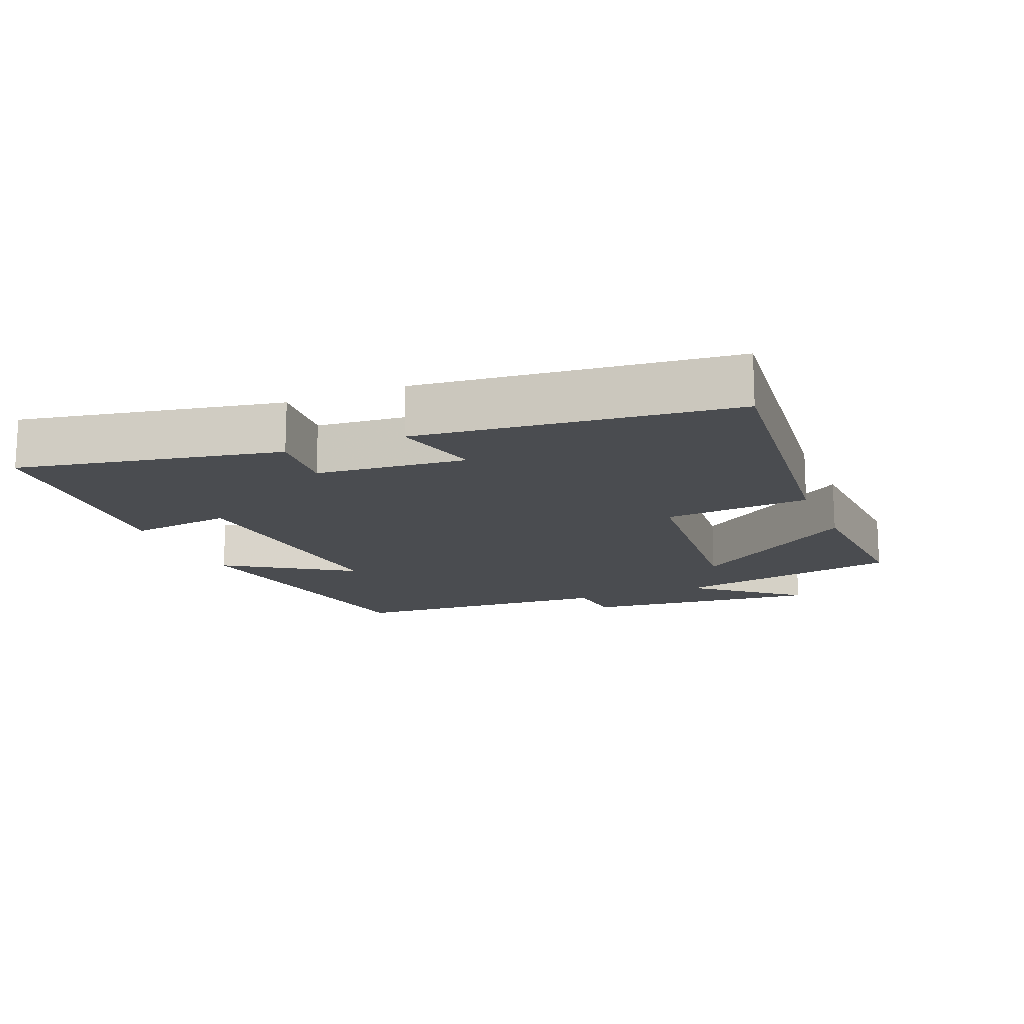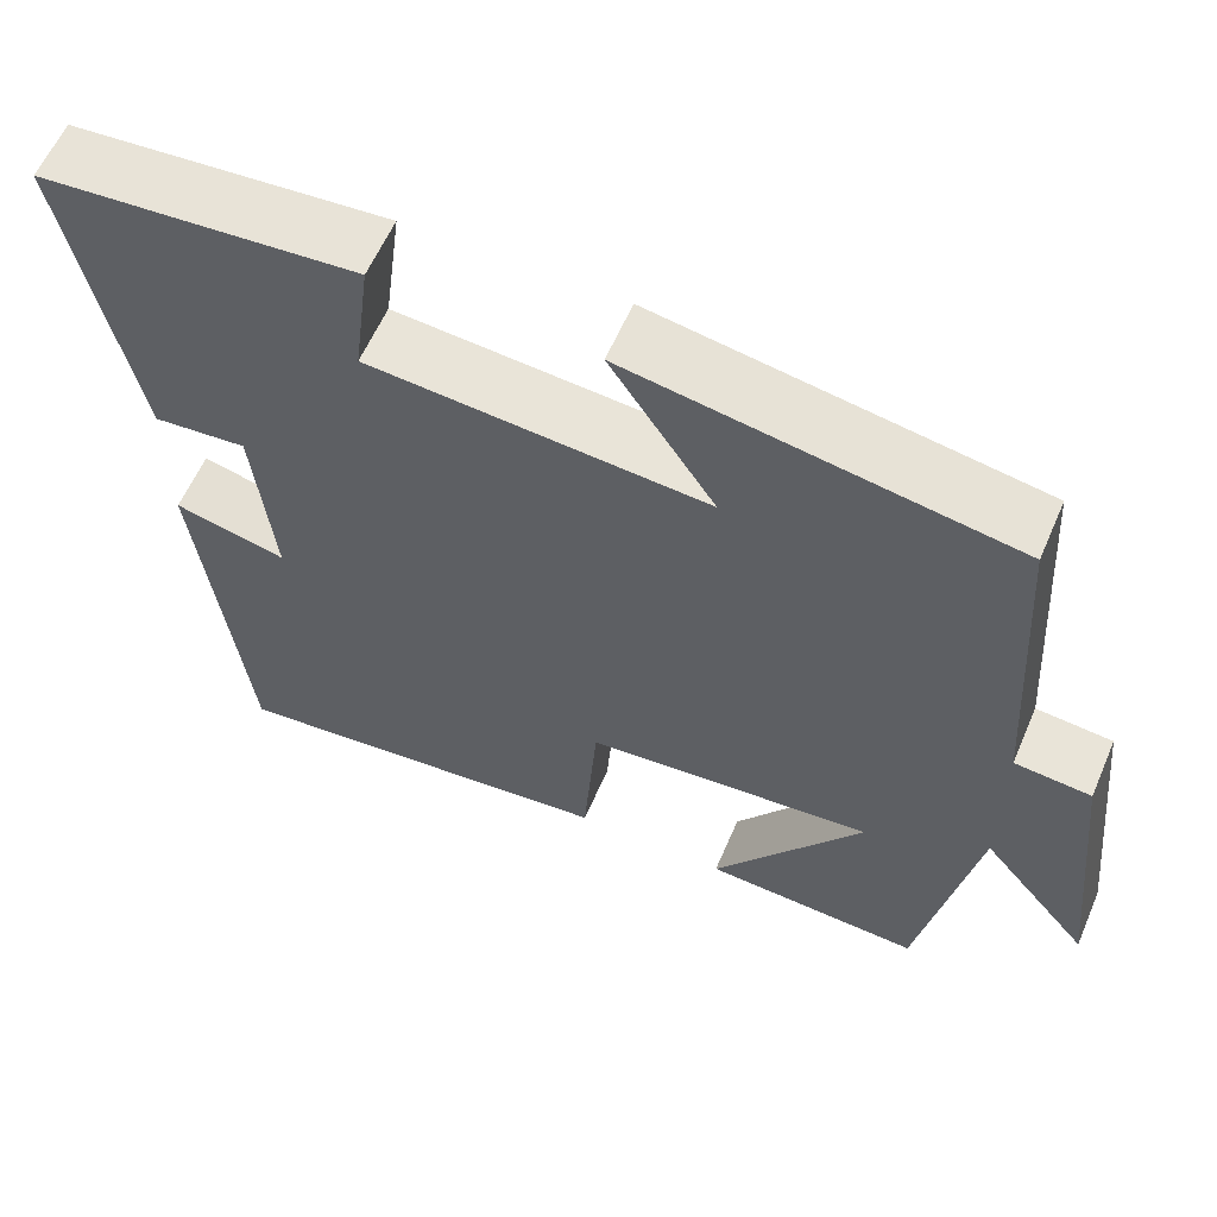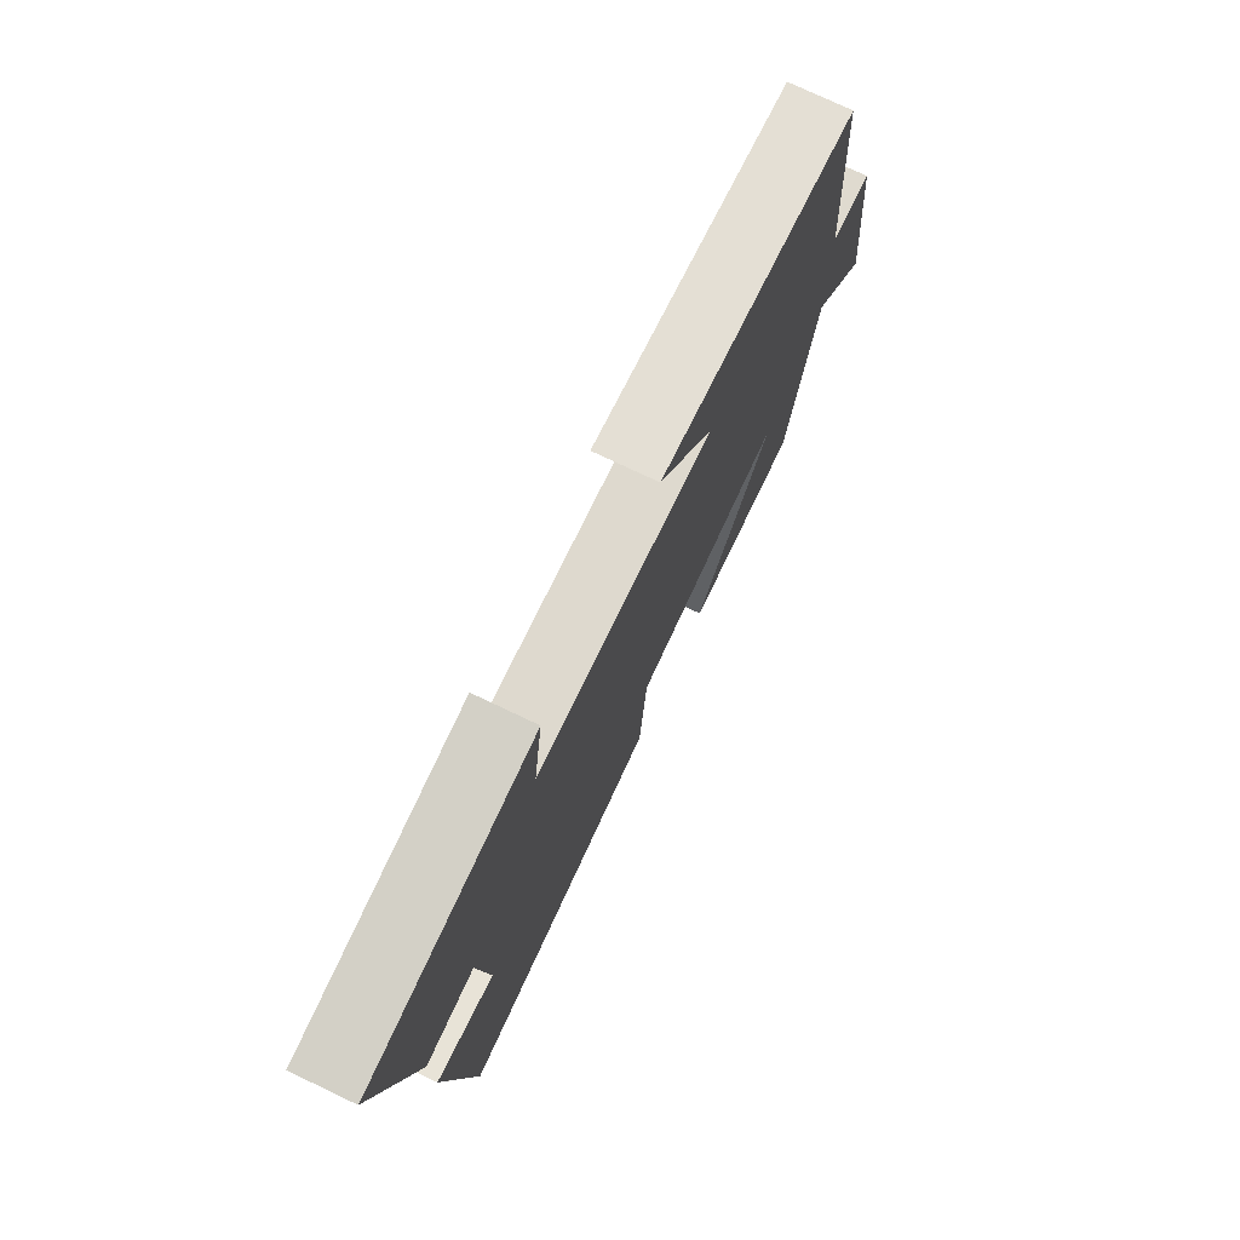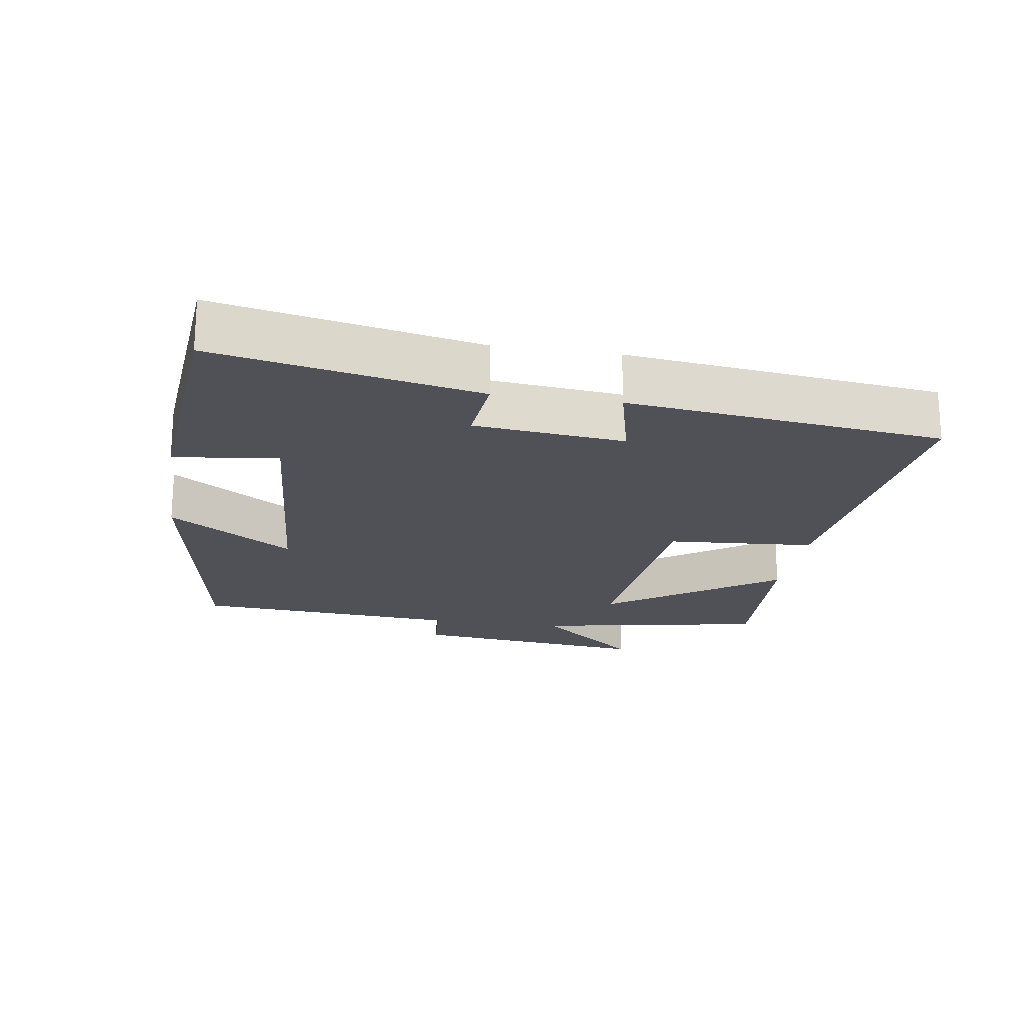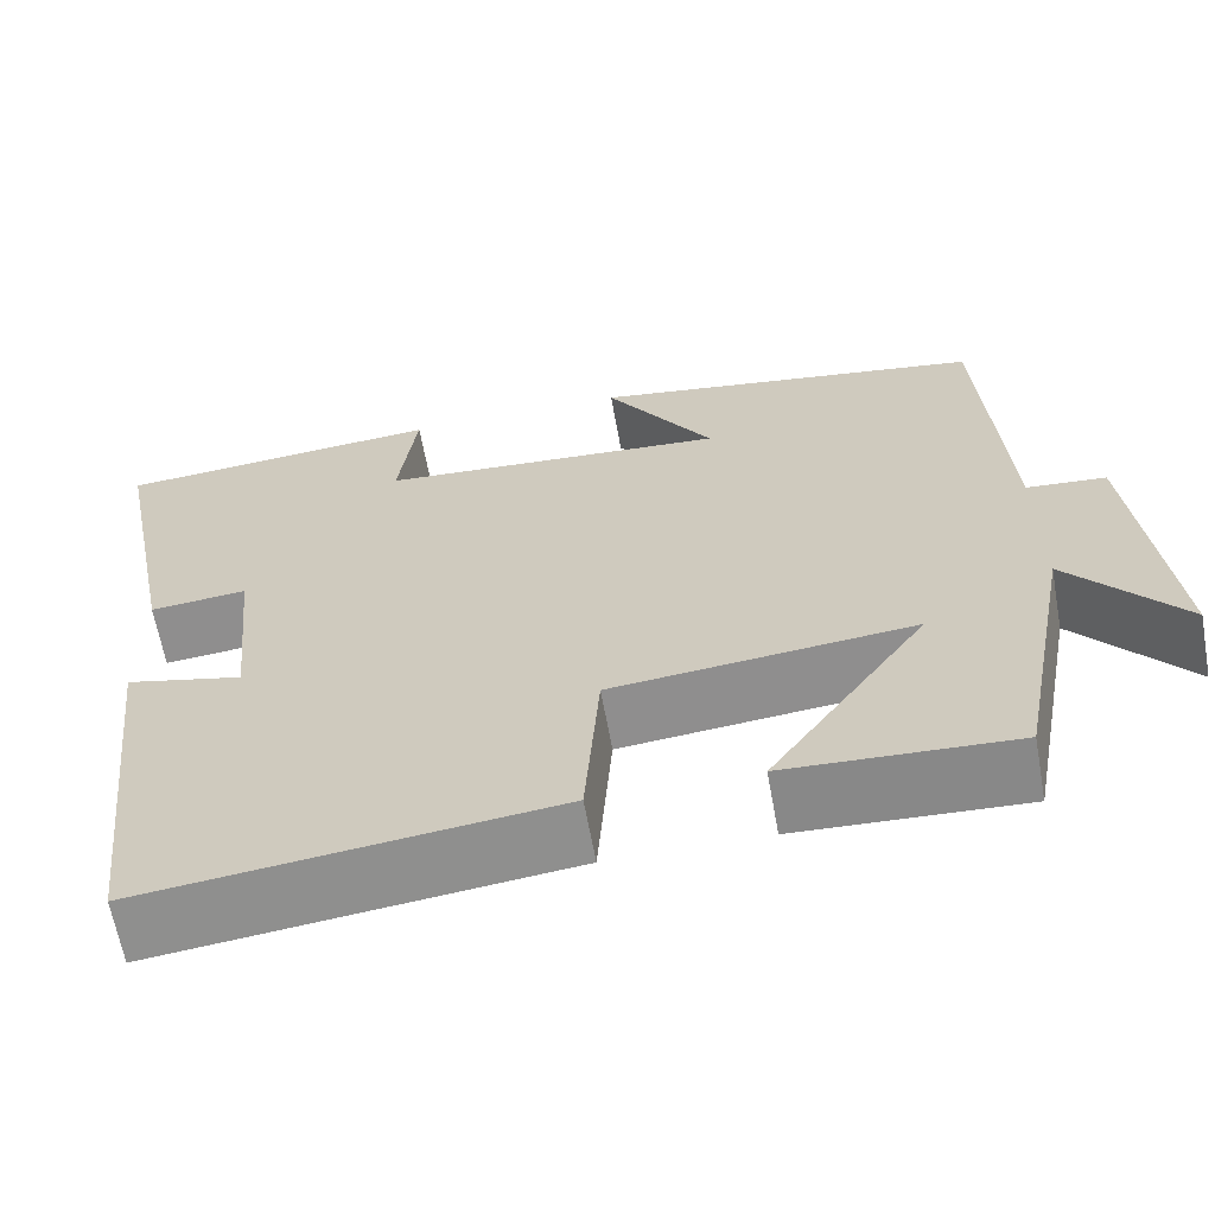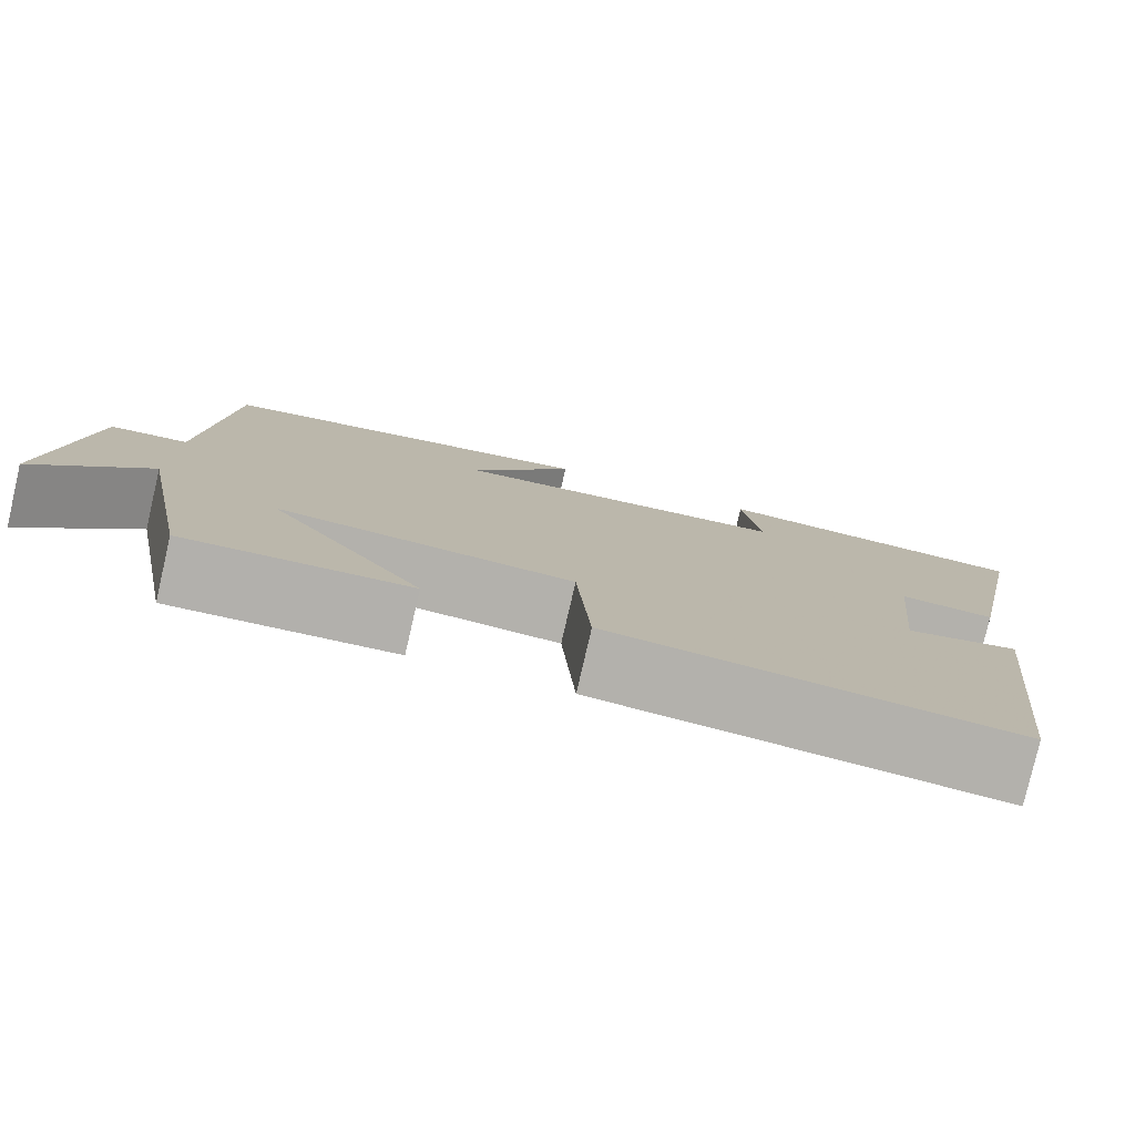
<metadata>
{"format":"obj","ext":"obj","renderer":"f3d","projection":"perspective","resolution":1024,"background":"white","views":[{"elev":-15.1,"azim":112.6,"up":"+Y"},{"elev":59.9,"azim":-156.7,"up":"+Z"},{"elev":75.8,"azim":115.4,"up":"+Z"},{"elev":-20.4,"azim":81.0,"up":"+Y"},{"elev":-63.7,"azim":-169.8,"up":"+Z"},{"elev":-79.1,"azim":-13.0,"up":"+Z"}]}
</metadata>
<code>
v 0.447 0.07 -0.551
v -0.008 0.07 -0.5
v -0.024 0.07 -0.284
v -0.358 0.07 -0.252
v -0.184 0.07 -0.5
v -0.436 0.07 -0.514
v -0.5 0.07 -0.175
v -0.626 0.07 -0.327
v -0.588 0.07 0.025
v -0.5 0.07 0.033
v -0.474 0.07 0.426
v -0.036 0.07 0.5
v -0.156 0.07 0.317
v 0.232 0.07 0.347
v 0.212 0.07 0.5
v 0.576 0.07 0.47
v 0.5 0.07 0.087
v 0.392 0.07 0.097
v 0.37 0.07 -0.123
v 0.5 0.07 -0.091
v 0.447 0 -0.551
v -0.008 0 -0.5
v -0.024 0 -0.284
v -0.358 0 -0.252
v -0.184 0 -0.5
v -0.436 0 -0.514
v -0.5 0 -0.175
v -0.626 0 -0.327
v -0.588 0 0.025
v -0.5 0 0.033
v -0.474 0 0.426
v -0.036 0 0.5
v -0.156 0 0.317
v 0.232 0 0.347
v 0.212 0 0.5
v 0.576 0 0.47
v 0.5 0 0.087
v 0.392 0 0.097
v 0.37 0 -0.123
v 0.5 0 -0.091
f 1 2 3
f 20 1 3
f 19 20 3
f 18 19 3 4
f 16 17 18
f 15 16 18
f 14 15 18
f 13 14 18 4
f 10 11 12 13
f 10 13 4
f 7 8 9 10
f 7 10 4
f 4 5 6 7
f 23 22 21
f 23 21 40
f 23 40 39
f 24 23 39 38
f 38 37 36
f 38 36 35
f 38 35 34
f 24 38 34 33
f 33 32 31 30
f 24 33 30
f 30 29 28 27
f 24 30 27
f 27 26 25 24
f 1 21 22 2
f 2 22 23 3
f 3 23 24 4
f 4 24 25 5
f 5 25 26 6
f 6 26 27 7
f 7 27 28 8
f 8 28 29 9
f 9 29 30 10
f 10 30 31 11
f 11 31 32 12
f 12 32 33 13
f 13 33 34 14
f 14 34 35 15
f 15 35 36 16
f 16 36 37 17
f 17 37 38 18
f 18 38 39 19
f 19 39 40 20
f 20 40 21 1

</code>
